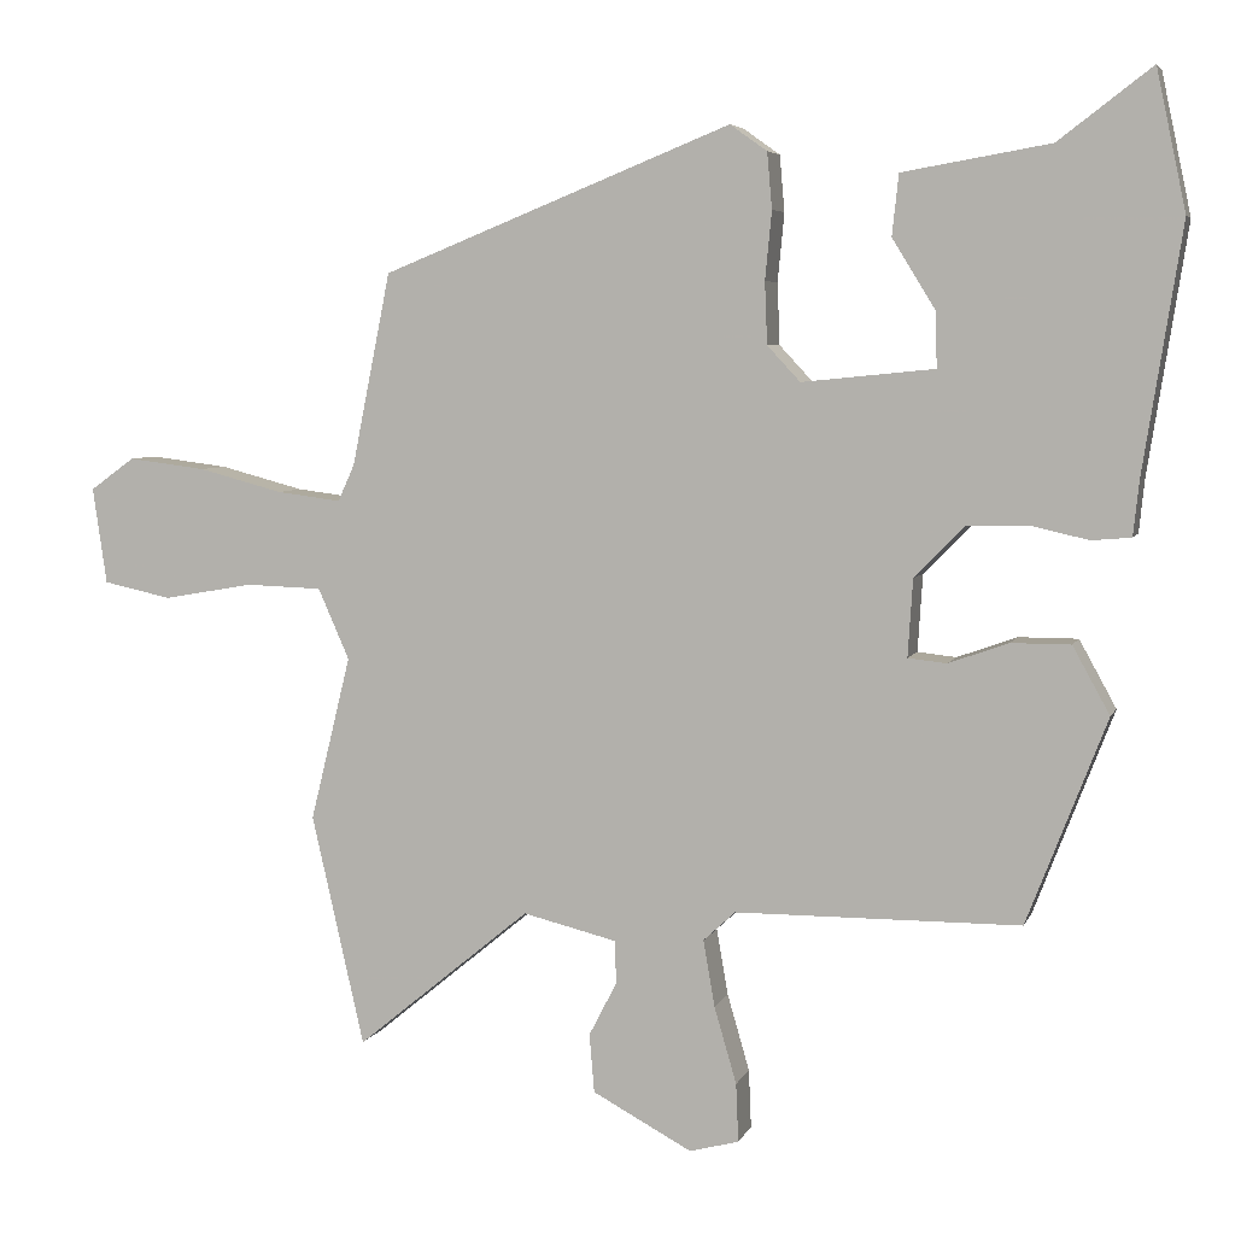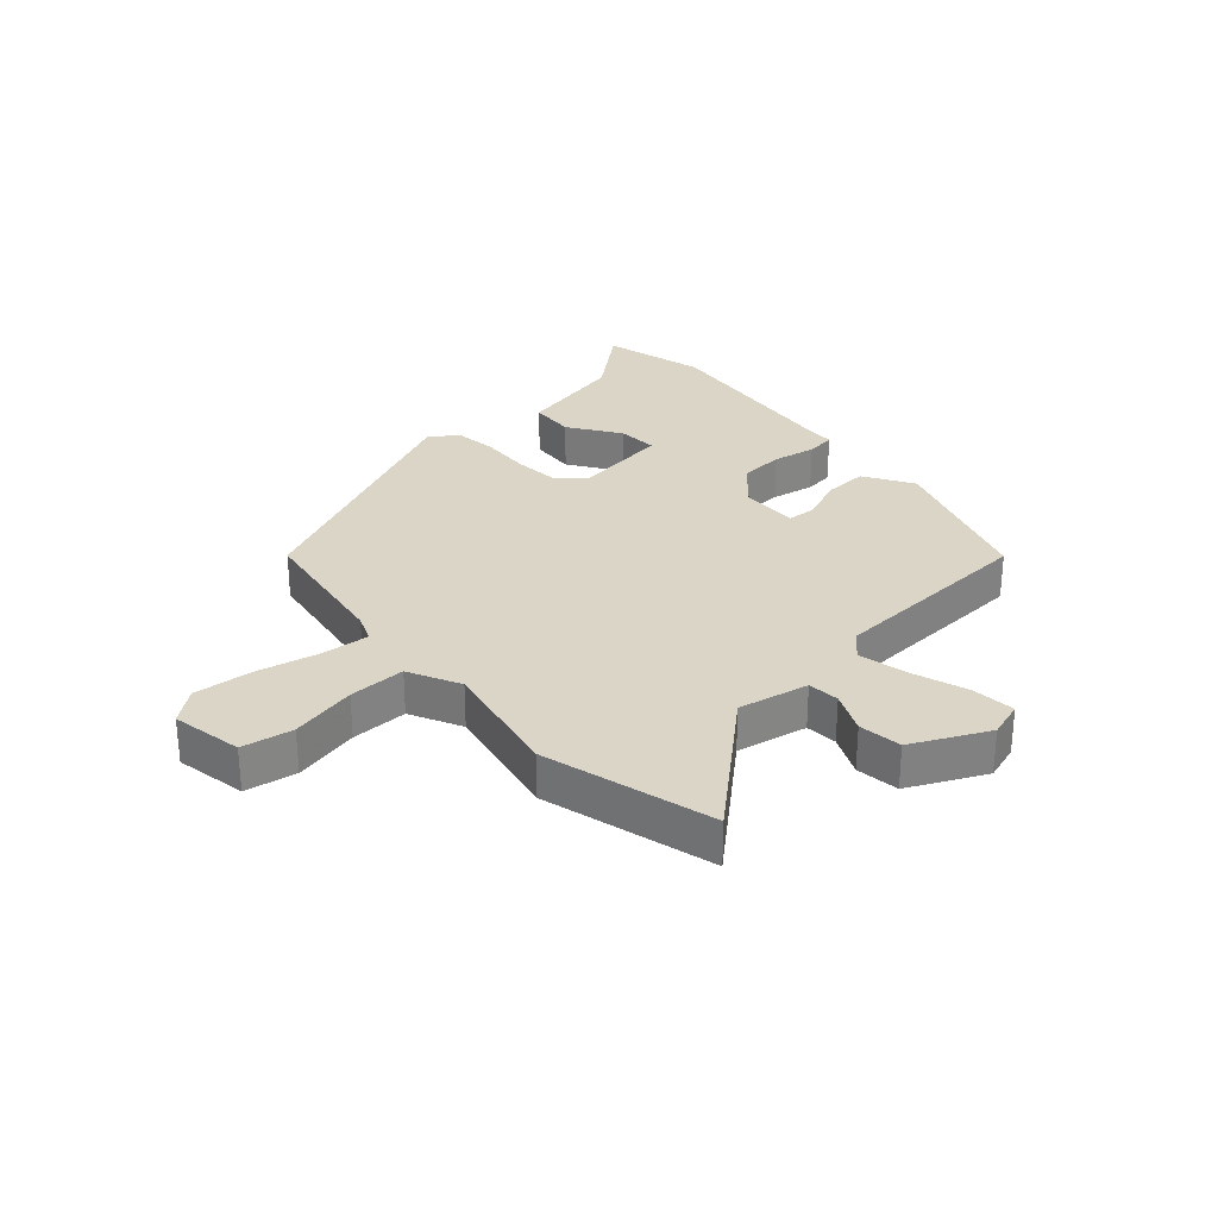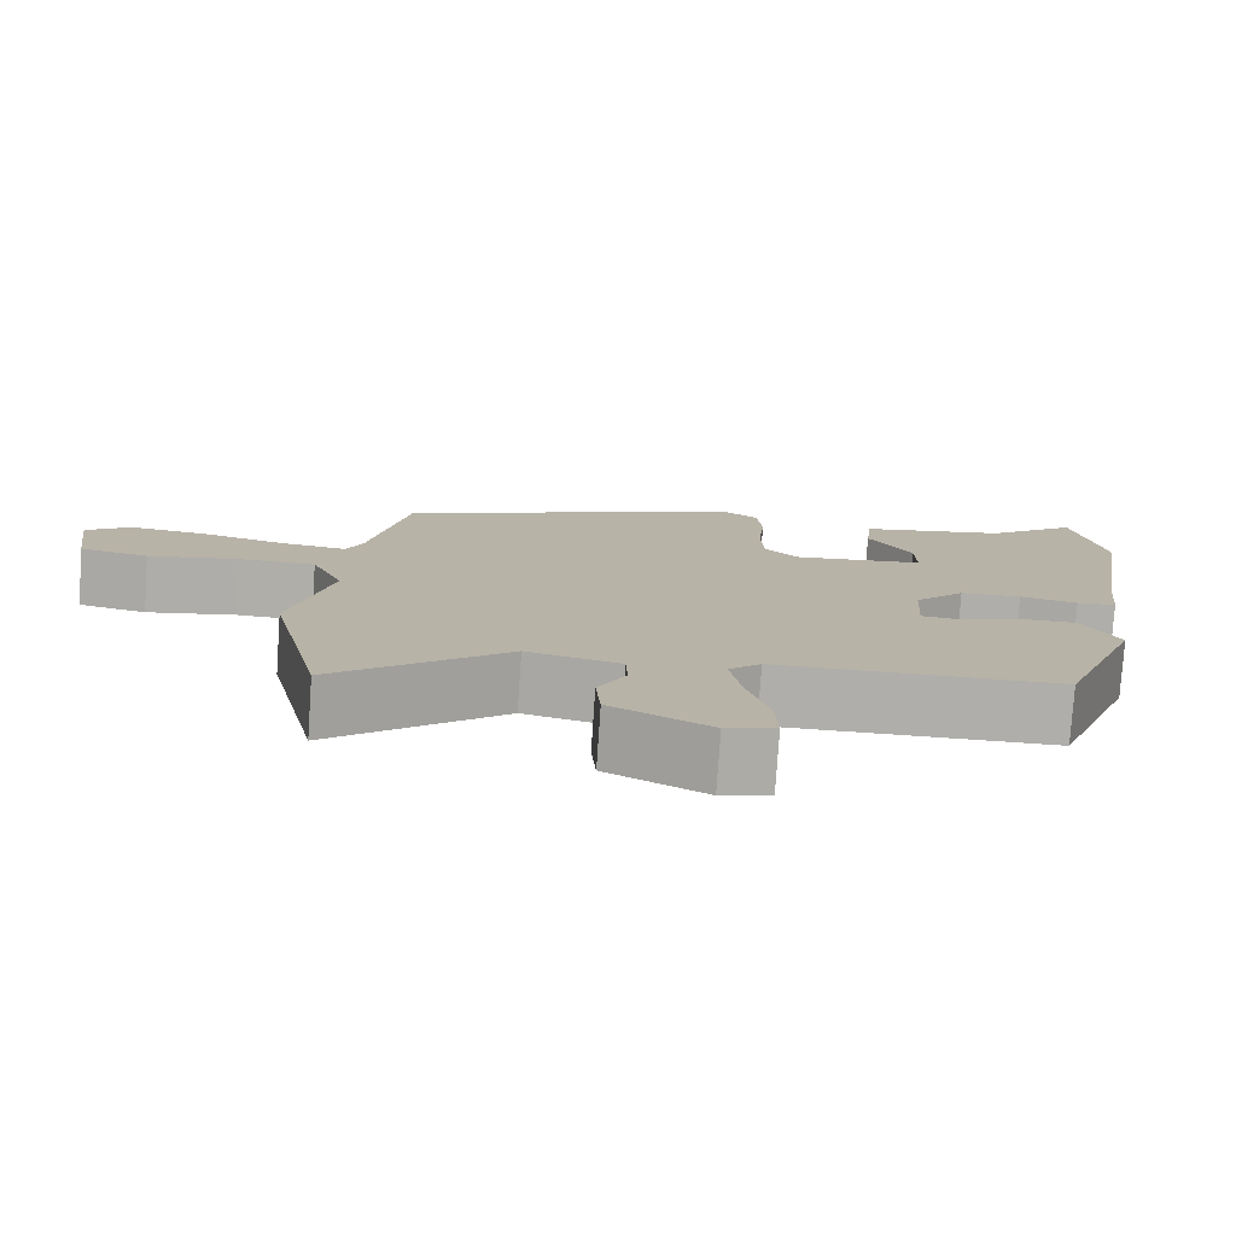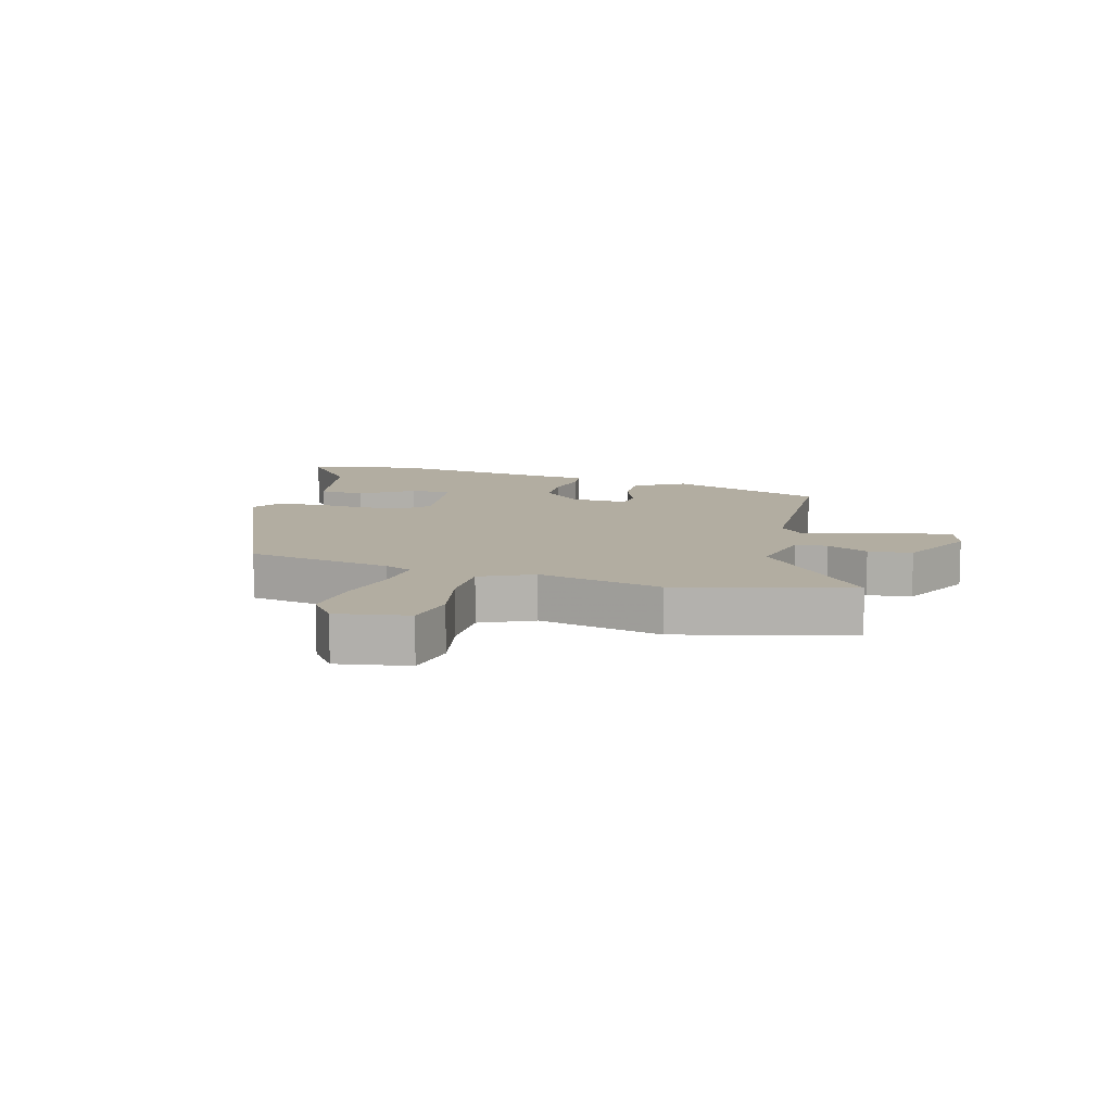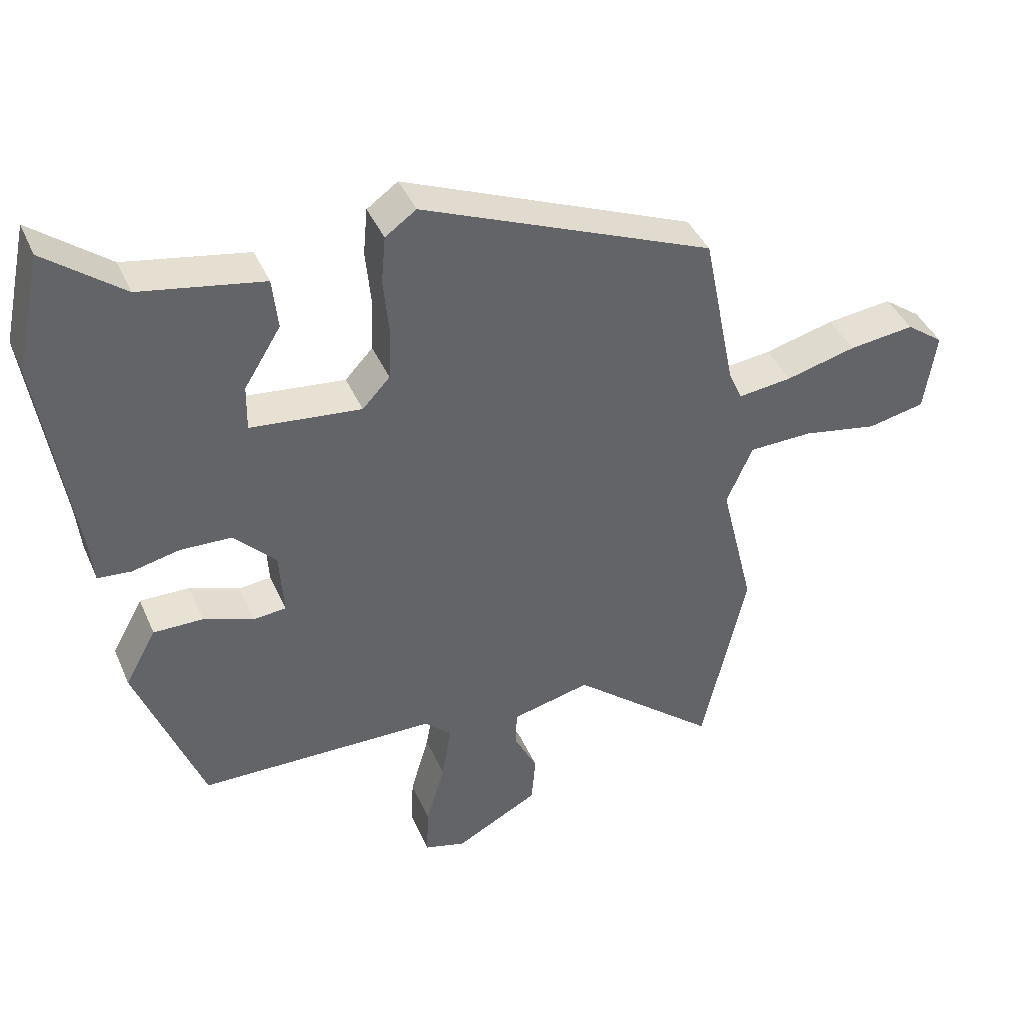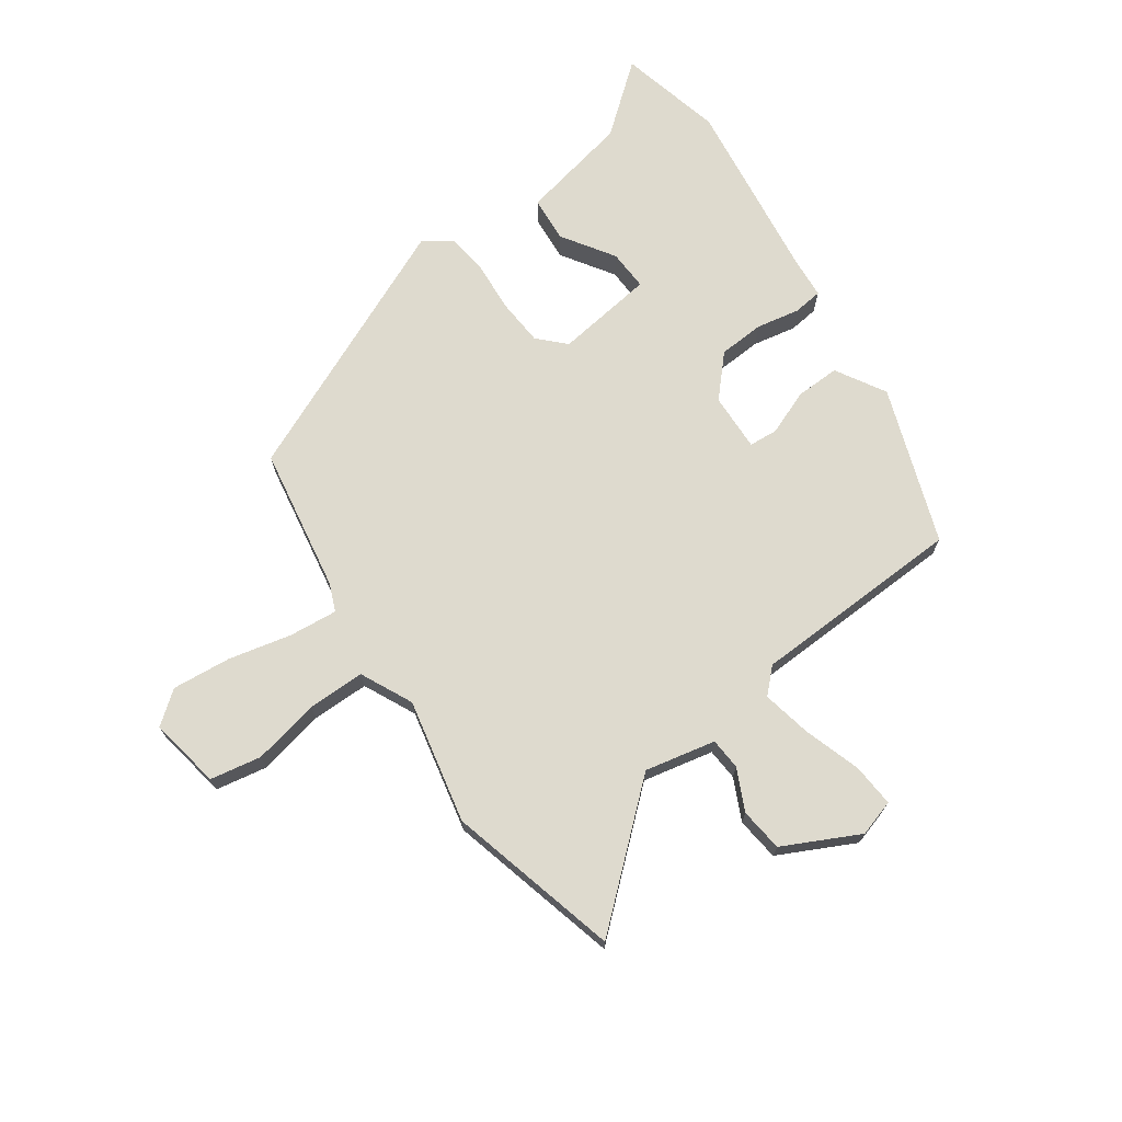
<metadata>
{"format":"obj","ext":"obj","renderer":"f3d","projection":"perspective","resolution":1024,"background":"white","views":[{"elev":5.4,"azim":-164.7,"up":"+Z"},{"elev":29.5,"azim":135.8,"up":"+Y"},{"elev":-77.7,"azim":176.1,"up":"+Z"},{"elev":10.5,"azim":104.1,"up":"+Y"},{"elev":40.7,"azim":-22.1,"up":"+Z"},{"elev":71.3,"azim":143.1,"up":"+Y"}]}
</metadata>
<code>
v -0.528 0.07 0.369
v -0.492 0.07 0.539
v -0.379 0.07 0.453
v -0.2 0.07 0.422
v -0.192 0.07 0.348
v -0.245 0.07 0.262
v -0.246 0.07 0.196
v -0.085 0.07 0.18
v -0.045 0.07 0.223
v -0.042 0.07 0.298
v -0.05 0.07 0.381
v -0.044 0.07 0.449
v 0.001 0.07 0.481
v 0.426 0.07 0.31
v 0.473 0.07 0.076
v 0.493 0.07 0.032
v 0.571 0.07 0.042
v 0.673 0.07 0.069
v 0.768 0.07 0.081
v 0.822 0.07 0.042
v 0.805 0.07 -0.075
v 0.722 0.07 -0.093
v 0.613 0.07 -0.074
v 0.52 0.07 -0.077
v 0.482 0.07 -0.163
v 0.531 0.07 -0.363
v 0.467 0.07 -0.644
v 0.255 0.07 -0.47
v 0.141 0.07 -0.498
v 0.139 0.07 -0.55
v 0.173 0.07 -0.616
v 0.167 0.07 -0.687
v 0.046 0.07 -0.752
v -0.014 0.07 -0.736
v -0.011 0.07 -0.665
v 0.016 0.07 -0.572
v 0.03 0.07 -0.491
v -0.009 0.07 -0.455
v -0.355 0.07 -0.453
v -0.452 0.07 -0.203
v -0.407 0.07 -0.121
v -0.335 0.07 -0.121
v -0.262 0.07 -0.147
v -0.215 0.07 -0.142
v -0.221 0.07 -0.048
v -0.282 0.07 0.014
v -0.356 0.07 0.016
v -0.426 0.07 0
v -0.474 0.07 0.004
v -0.481 0.07 0.07
v -0.528 0 0.369
v -0.492 0 0.539
v -0.379 0 0.453
v -0.2 0 0.422
v -0.192 0 0.348
v -0.245 0 0.262
v -0.246 0 0.196
v -0.085 0 0.18
v -0.045 0 0.223
v -0.042 0 0.298
v -0.05 0 0.381
v -0.044 0 0.449
v 0.001 0 0.481
v 0.426 0 0.31
v 0.473 0 0.076
v 0.493 0 0.032
v 0.571 0 0.042
v 0.673 0 0.069
v 0.768 0 0.081
v 0.822 0 0.042
v 0.805 0 -0.075
v 0.722 0 -0.093
v 0.613 0 -0.074
v 0.52 0 -0.077
v 0.482 0 -0.163
v 0.531 0 -0.363
v 0.467 0 -0.644
v 0.255 0 -0.47
v 0.141 0 -0.498
v 0.139 0 -0.55
v 0.173 0 -0.616
v 0.167 0 -0.687
v 0.046 0 -0.752
v -0.014 0 -0.736
v -0.011 0 -0.665
v 0.016 0 -0.572
v 0.03 0 -0.491
v -0.009 0 -0.455
v -0.355 0 -0.453
v -0.452 0 -0.203
v -0.407 0 -0.121
v -0.335 0 -0.121
v -0.262 0 -0.147
v -0.215 0 -0.142
v -0.221 0 -0.048
v -0.282 0 0.014
v -0.356 0 0.016
v -0.426 0 0
v -0.474 0 0.004
v -0.481 0 0.07
f 47 48 49 50
f 46 47 50 1
f 45 46 1 2
f 40 41 42 43
f 38 39 40 43
f 37 38 43 44
f 33 34 35 36
f 33 36 37
f 30 31 32 33
f 29 30 33 37
f 28 29 37 44
f 25 26 27 28
f 24 25 28 44
f 20 21 22 23
f 20 23 24
f 17 18 19 20
f 16 17 20 24
f 15 16 24 44
f 10 11 12 13
f 9 10 13 14
f 8 9 14 15
f 3 4 5 6
f 3 6 7
f 45 2 3 7
f 8 15 44 45
f 7 8 45
f 100 99 98 97
f 51 100 97 96
f 52 51 96 95
f 93 92 91 90
f 93 90 89 88
f 94 93 88 87
f 86 85 84 83
f 87 86 83
f 83 82 81 80
f 87 83 80 79
f 94 87 79 78
f 78 77 76 75
f 94 78 75 74
f 73 72 71 70
f 74 73 70
f 70 69 68 67
f 74 70 67 66
f 94 74 66 65
f 63 62 61 60
f 64 63 60 59
f 65 64 59 58
f 56 55 54 53
f 57 56 53
f 57 53 52 95
f 95 94 65 58
f 95 58 57
f 1 51 52 2
f 2 52 53 3
f 3 53 54 4
f 4 54 55 5
f 5 55 56 6
f 6 56 57 7
f 7 57 58 8
f 8 58 59 9
f 9 59 60 10
f 10 60 61 11
f 11 61 62 12
f 12 62 63 13
f 13 63 64 14
f 14 64 65 15
f 15 65 66 16
f 16 66 67 17
f 17 67 68 18
f 18 68 69 19
f 19 69 70 20
f 20 70 71 21
f 21 71 72 22
f 22 72 73 23
f 23 73 74 24
f 24 74 75 25
f 25 75 76 26
f 26 76 77 27
f 27 77 78 28
f 28 78 79 29
f 29 79 80 30
f 30 80 81 31
f 31 81 82 32
f 32 82 83 33
f 33 83 84 34
f 34 84 85 35
f 35 85 86 36
f 36 86 87 37
f 37 87 88 38
f 38 88 89 39
f 39 89 90 40
f 40 90 91 41
f 41 91 92 42
f 42 92 93 43
f 43 93 94 44
f 44 94 95 45
f 45 95 96 46
f 46 96 97 47
f 47 97 98 48
f 48 98 99 49
f 49 99 100 50
f 50 100 51 1

</code>
